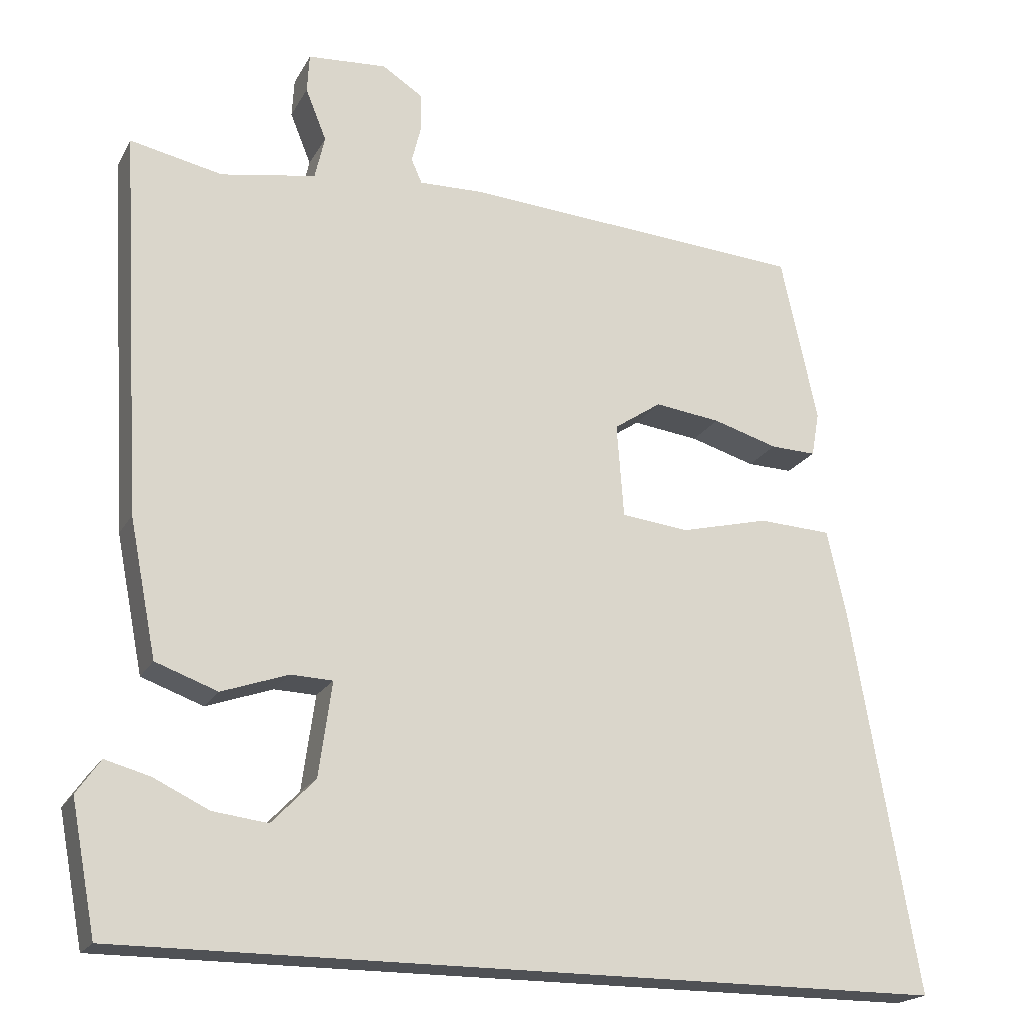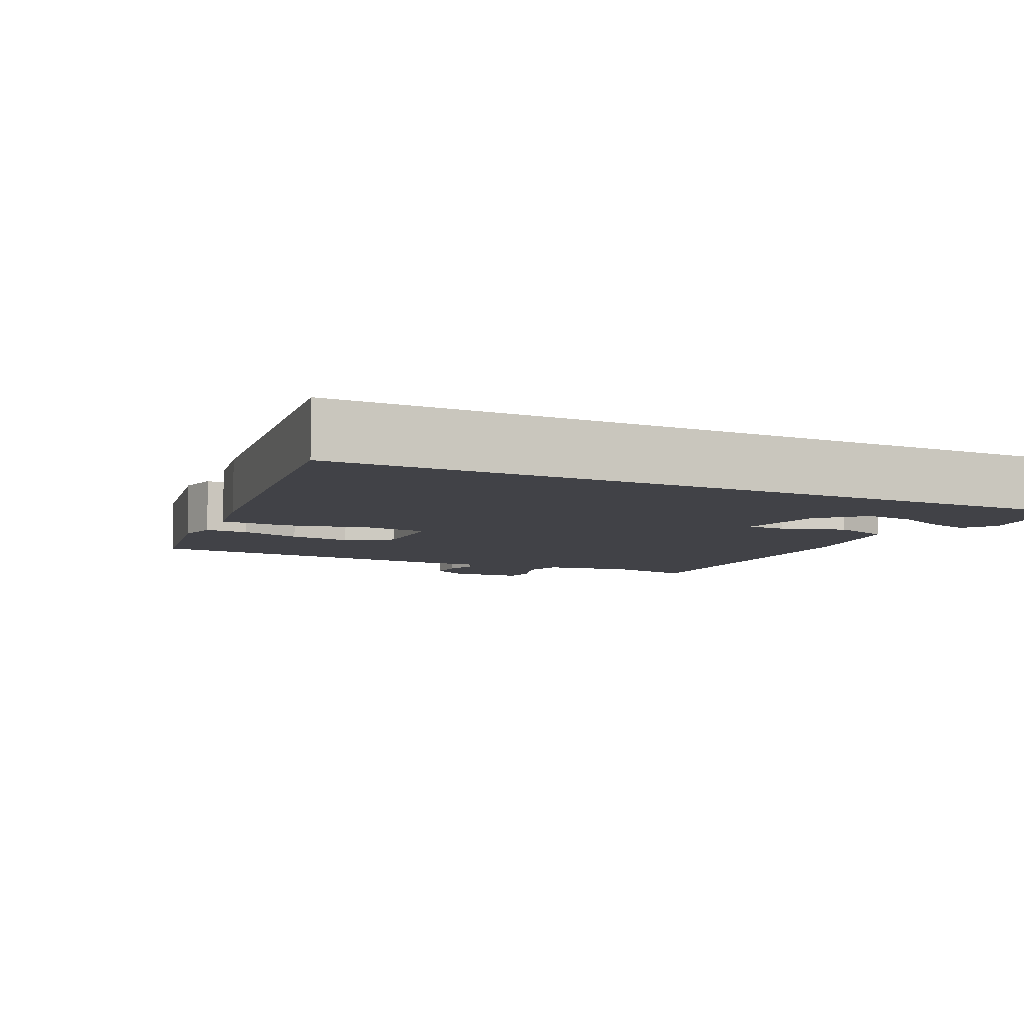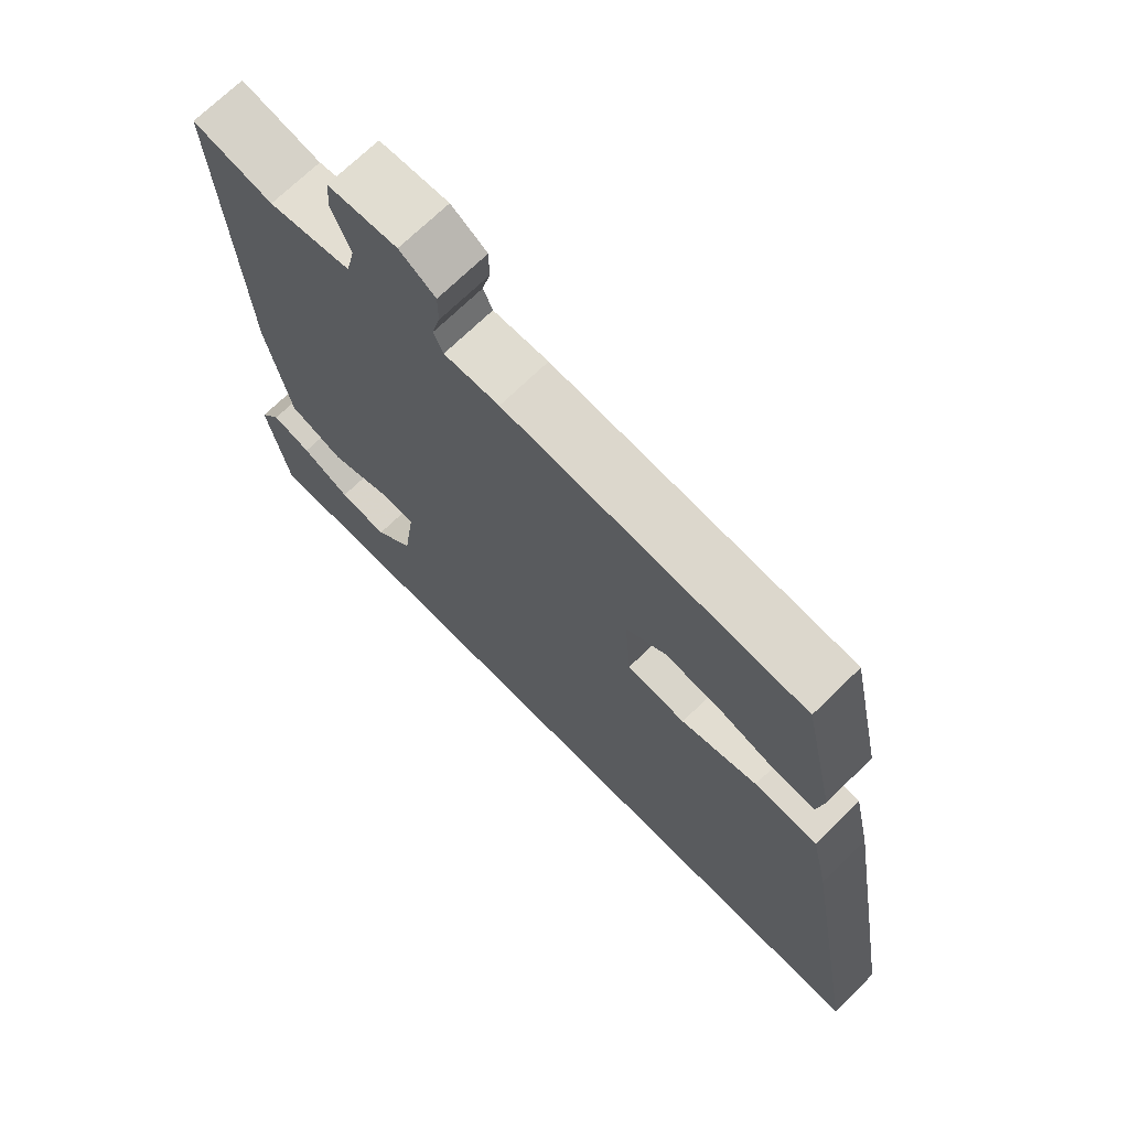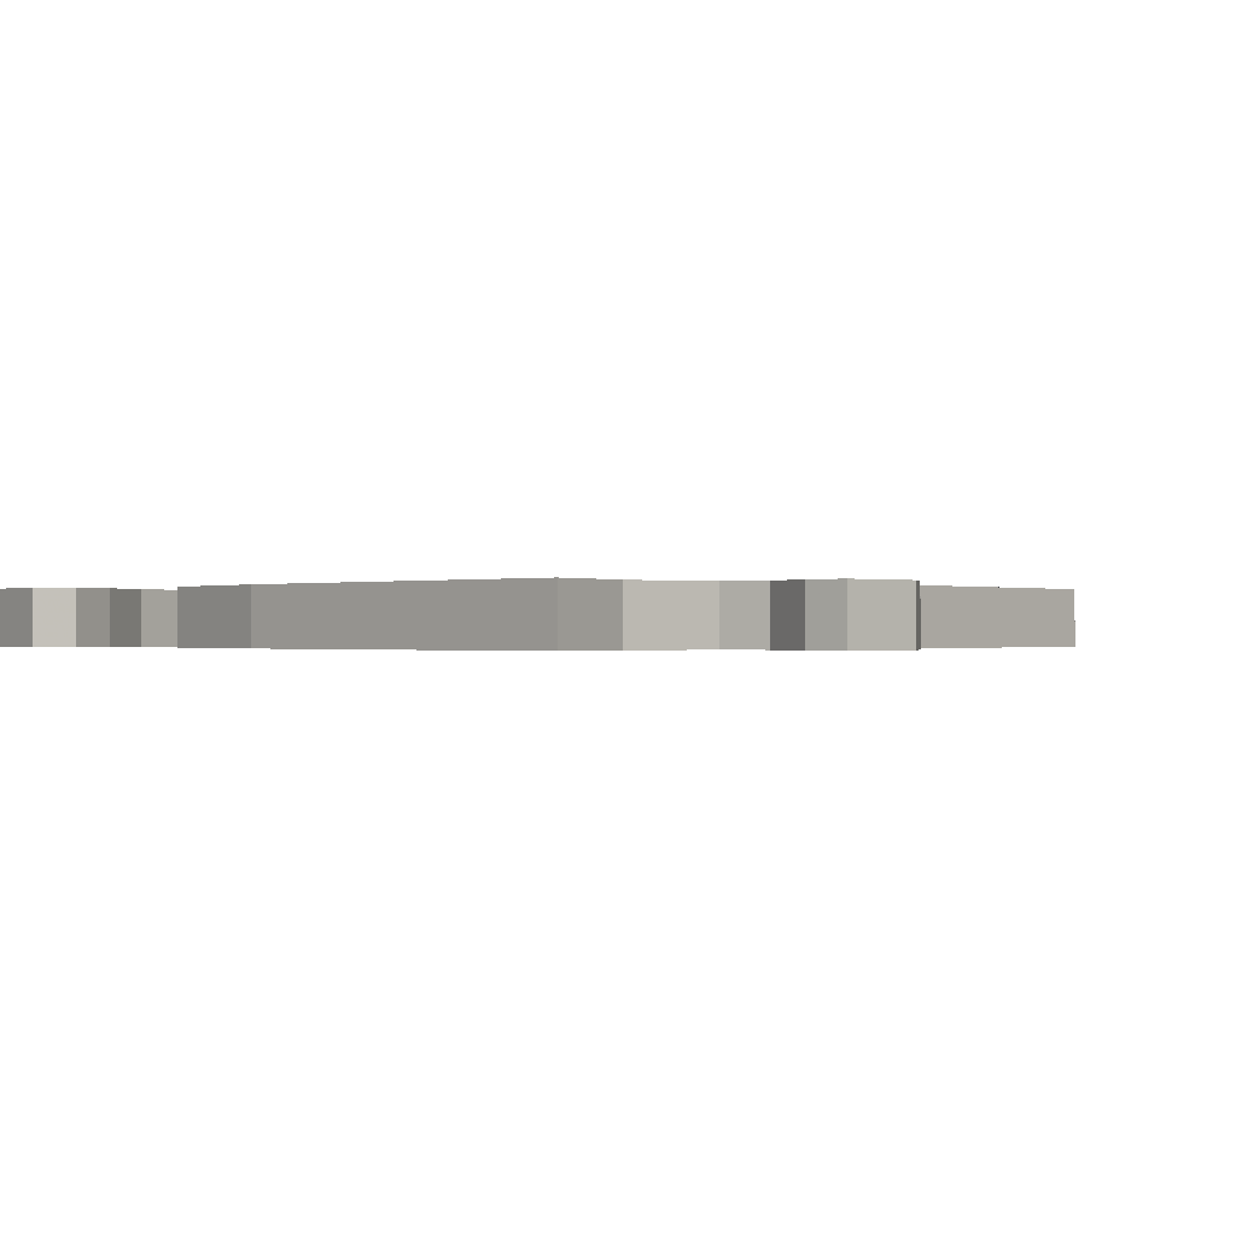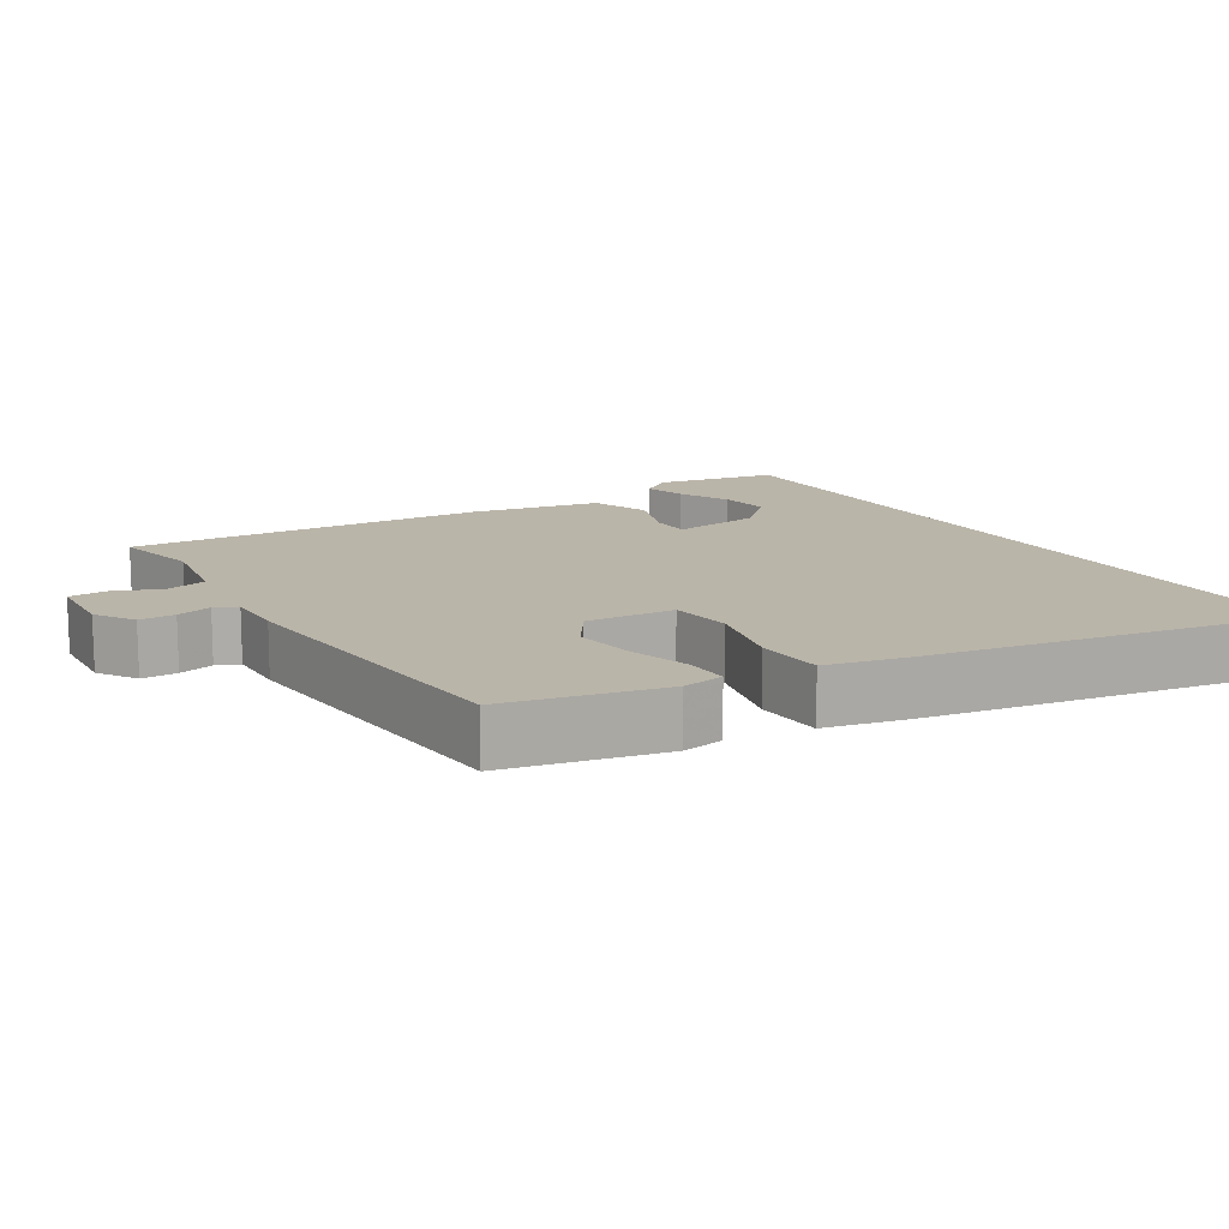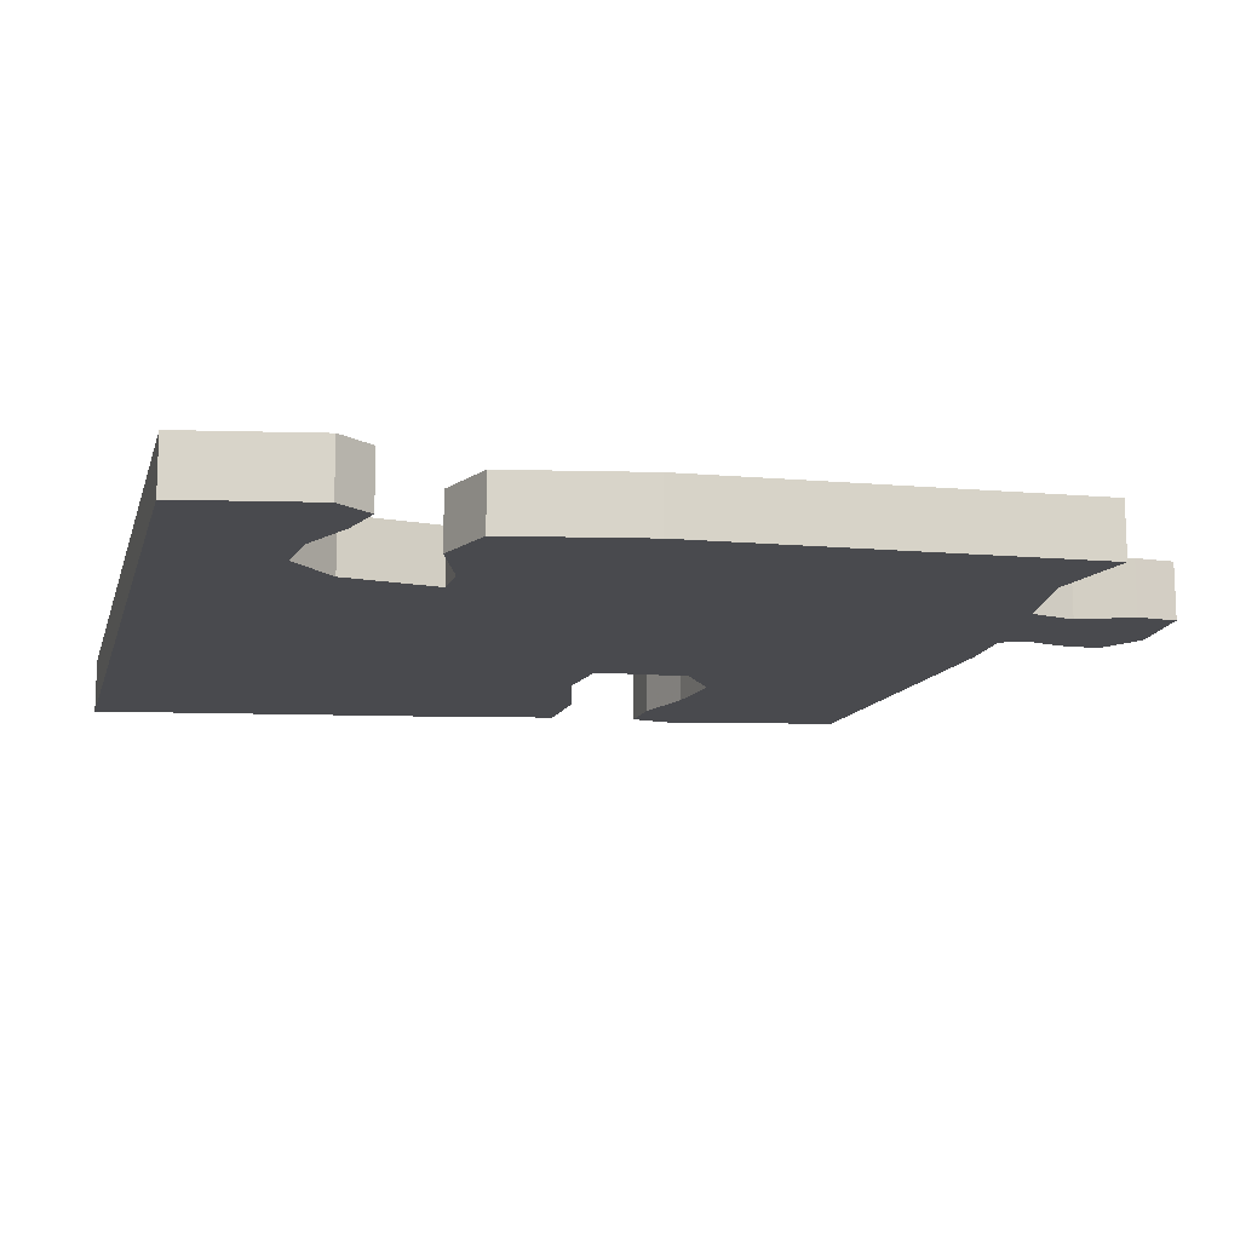
<metadata>
{"format":"obj","ext":"obj","renderer":"f3d","projection":"perspective","resolution":1024,"background":"white","views":[{"elev":-19.8,"azim":-21.3,"up":"+Z"},{"elev":-6.8,"azim":153.1,"up":"+Y"},{"elev":70.4,"azim":45.6,"up":"+Z"},{"elev":-0.3,"azim":-46.9,"up":"+Y"},{"elev":13.5,"azim":58.2,"up":"+Y"},{"elev":-13.4,"azim":-104.3,"up":"+Y"}]}
</metadata>
<code>
v -0.468 0.07 -0.5
v -0.5 0.07 -0.333
v -0.469 0.07 -0.289
v -0.411 0.07 -0.305
v -0.34 0.07 -0.339
v -0.269 0.07 -0.348
v -0.213 0.07 -0.29
v -0.196 0.07 -0.168
v -0.25 0.07 -0.166
v -0.336 0.07 -0.196
v -0.416 0.07 -0.167
v -0.451 0.07 0.01
v -0.48 0.07 0.506
v -0.361 0.07 0.481
v -0.239 0.07 0.502
v -0.226 0.07 0.558
v -0.253 0.07 0.625
v -0.25 0.07 0.675
v -0.148 0.07 0.682
v -0.095 0.07 0.648
v -0.095 0.07 0.599
v -0.107 0.07 0.551
v -0.093 0.07 0.52
v -0.011 0.07 0.522
v 0.433 0.07 0.49
v 0.48 0.07 0.275
v 0.47 0.07 0.218
v 0.411 0.07 0.22
v 0.327 0.07 0.245
v 0.242 0.07 0.256
v 0.181 0.07 0.215
v 0.19 0.07 0.094
v 0.277 0.07 0.084
v 0.391 0.07 0.112
v 0.485 0.07 0.107
v 0.51 0.07 -0.004
v 0.596 0.07 -0.5
v -0.468 0 -0.5
v -0.5 0 -0.333
v -0.469 0 -0.289
v -0.411 0 -0.305
v -0.34 0 -0.339
v -0.269 0 -0.348
v -0.213 0 -0.29
v -0.196 0 -0.168
v -0.25 0 -0.166
v -0.336 0 -0.196
v -0.416 0 -0.167
v -0.451 0 0.01
v -0.48 0 0.506
v -0.361 0 0.481
v -0.239 0 0.502
v -0.226 0 0.558
v -0.253 0 0.625
v -0.25 0 0.675
v -0.148 0 0.682
v -0.095 0 0.648
v -0.095 0 0.599
v -0.107 0 0.551
v -0.093 0 0.52
v -0.011 0 0.522
v 0.433 0 0.49
v 0.48 0 0.275
v 0.47 0 0.218
v 0.411 0 0.22
v 0.327 0 0.245
v 0.242 0 0.256
v 0.181 0 0.215
v 0.19 0 0.094
v 0.277 0 0.084
v 0.391 0 0.112
v 0.485 0 0.107
v 0.51 0 -0.004
v 0.596 0 -0.5
f 33 34 35 36
f 32 33 36 37
f 26 27 28 29
f 26 29 30
f 23 24 25 26
f 23 26 30
f 19 20 21 22
f 17 18 19 22
f 16 17 22 23
f 15 16 23 30
f 11 12 13 14
f 9 10 11 14
f 8 9 14 15
f 2 3 4 5
f 2 5 6
f 1 2 6
f 37 1 6
f 32 37 6 7
f 31 32 7 8
f 15 30 31
f 8 15 31
f 73 72 71 70
f 74 73 70 69
f 66 65 64 63
f 67 66 63
f 63 62 61 60
f 67 63 60
f 59 58 57 56
f 59 56 55 54
f 60 59 54 53
f 67 60 53 52
f 51 50 49 48
f 51 48 47 46
f 52 51 46 45
f 42 41 40 39
f 43 42 39
f 43 39 38
f 43 38 74
f 44 43 74 69
f 45 44 69 68
f 68 67 52
f 68 52 45
f 1 38 39 2
f 2 39 40 3
f 3 40 41 4
f 4 41 42 5
f 5 42 43 6
f 6 43 44 7
f 7 44 45 8
f 8 45 46 9
f 9 46 47 10
f 10 47 48 11
f 11 48 49 12
f 12 49 50 13
f 13 50 51 14
f 14 51 52 15
f 15 52 53 16
f 16 53 54 17
f 17 54 55 18
f 18 55 56 19
f 19 56 57 20
f 20 57 58 21
f 21 58 59 22
f 22 59 60 23
f 23 60 61 24
f 24 61 62 25
f 25 62 63 26
f 26 63 64 27
f 27 64 65 28
f 28 65 66 29
f 29 66 67 30
f 30 67 68 31
f 31 68 69 32
f 32 69 70 33
f 33 70 71 34
f 34 71 72 35
f 35 72 73 36
f 36 73 74 37
f 37 74 38 1

</code>
